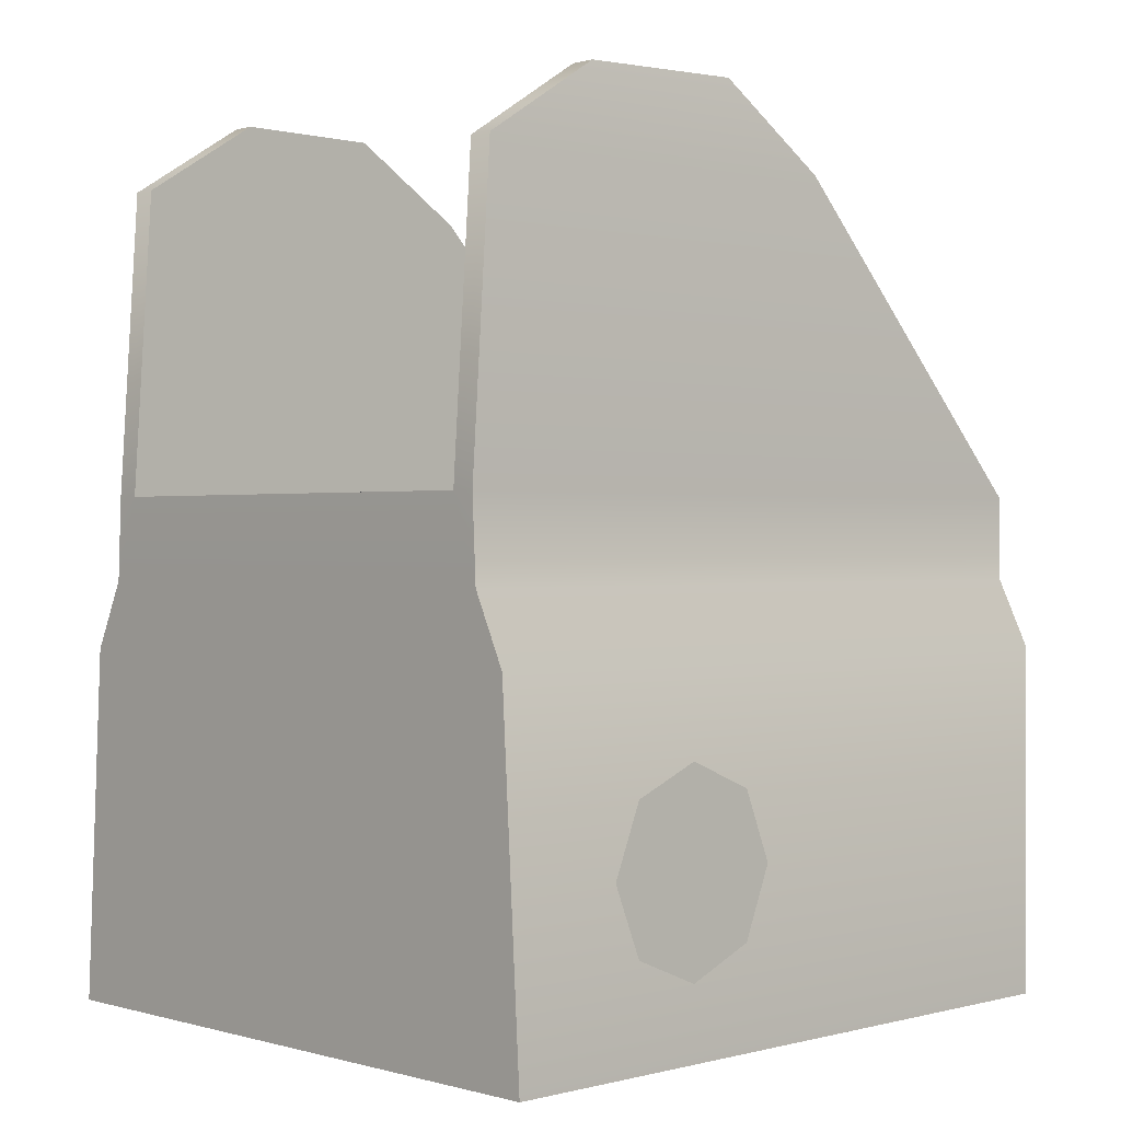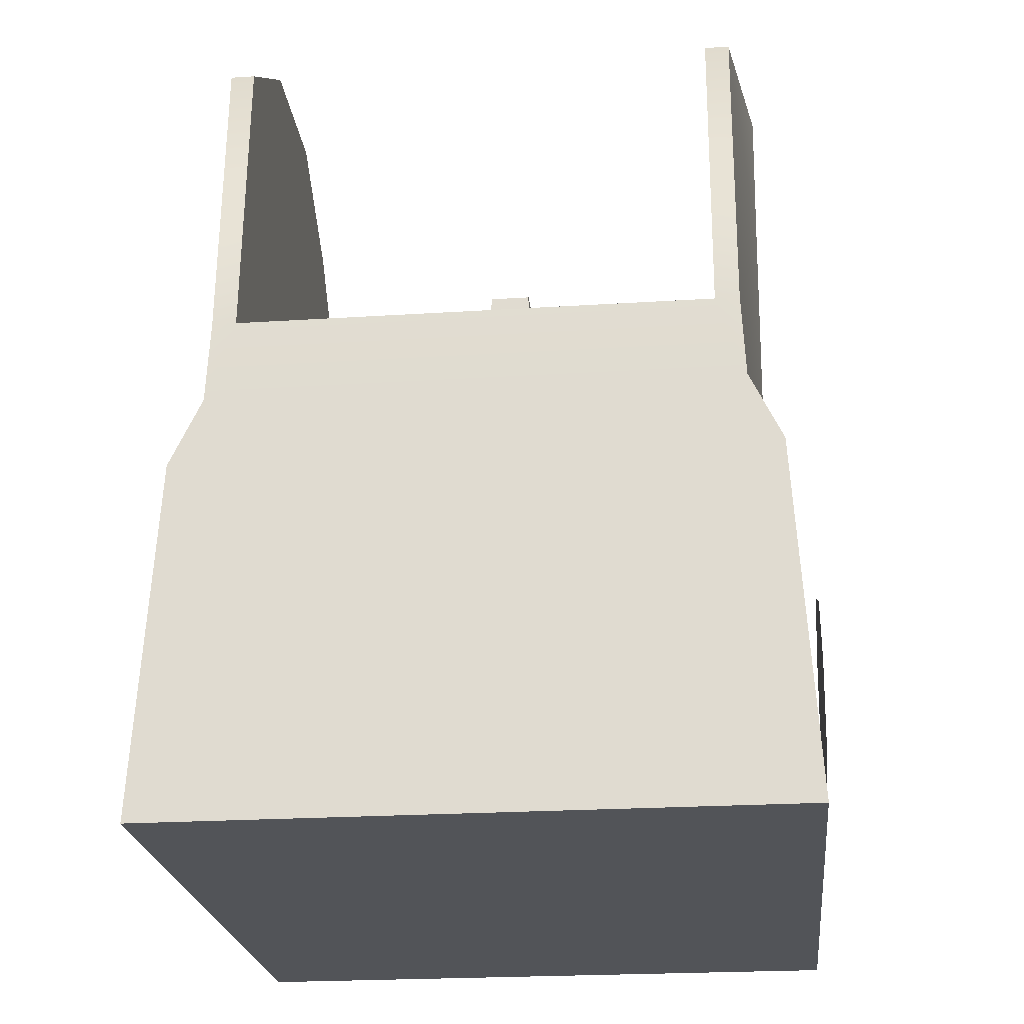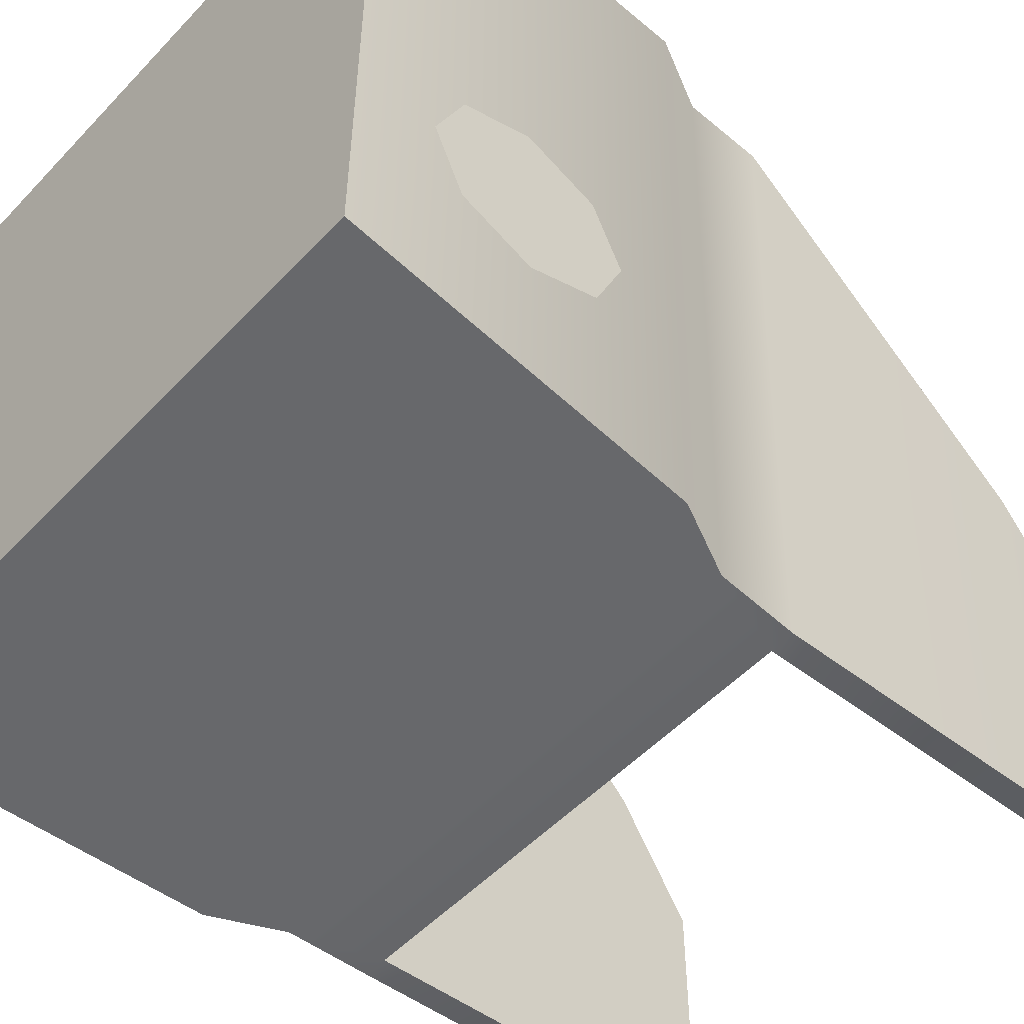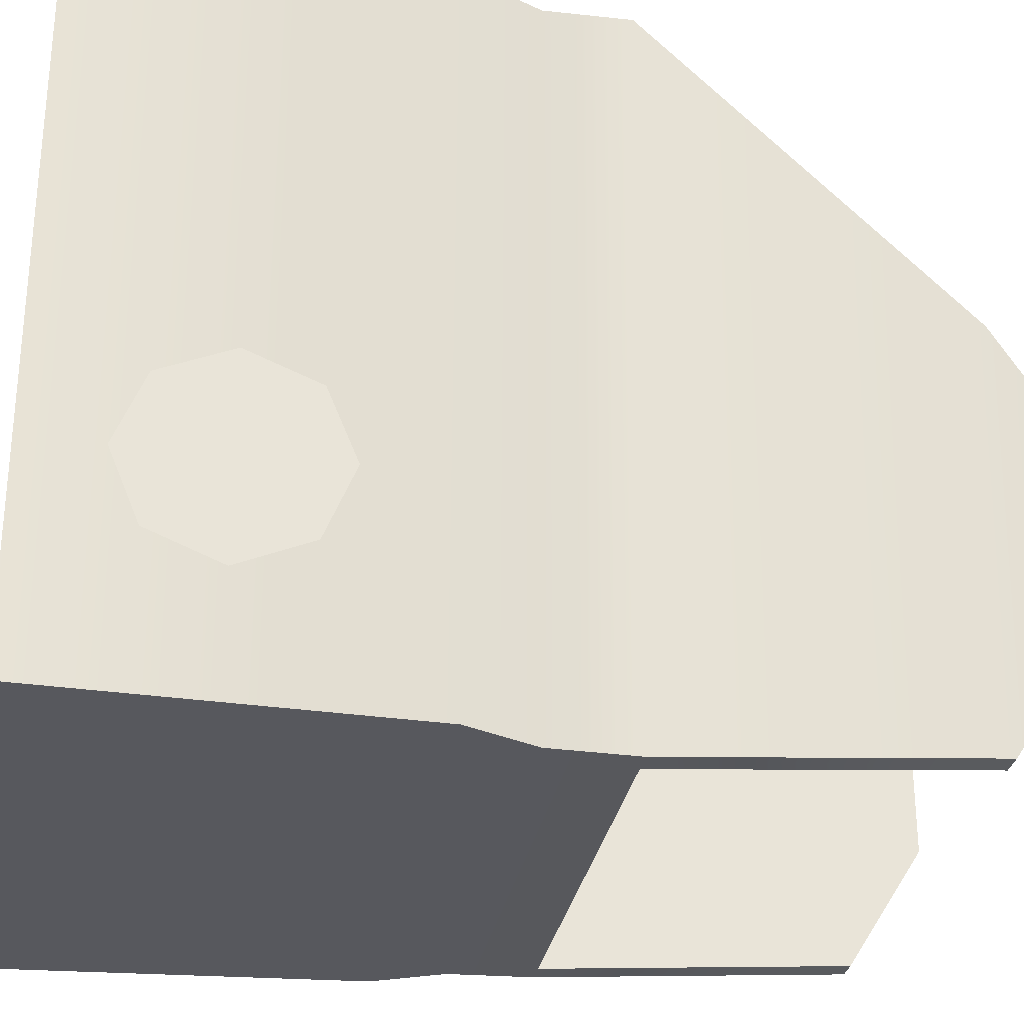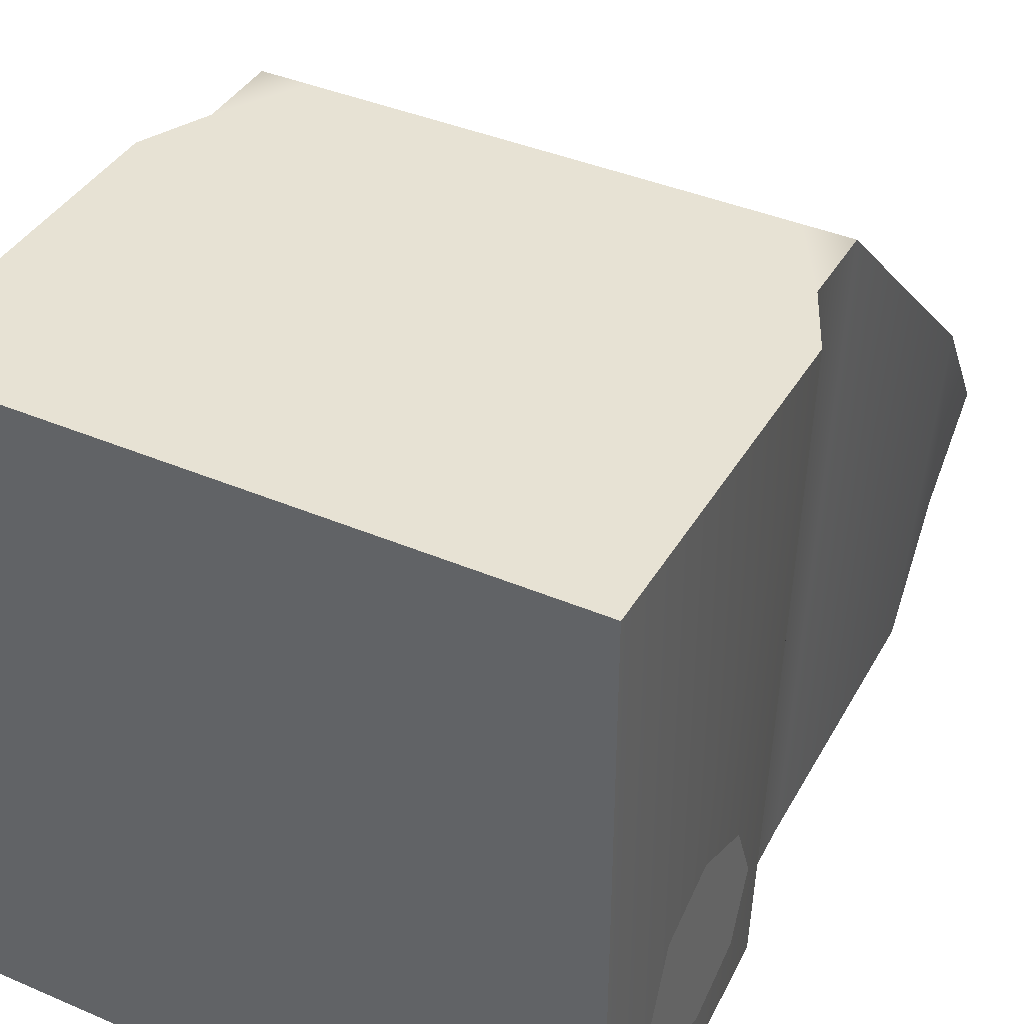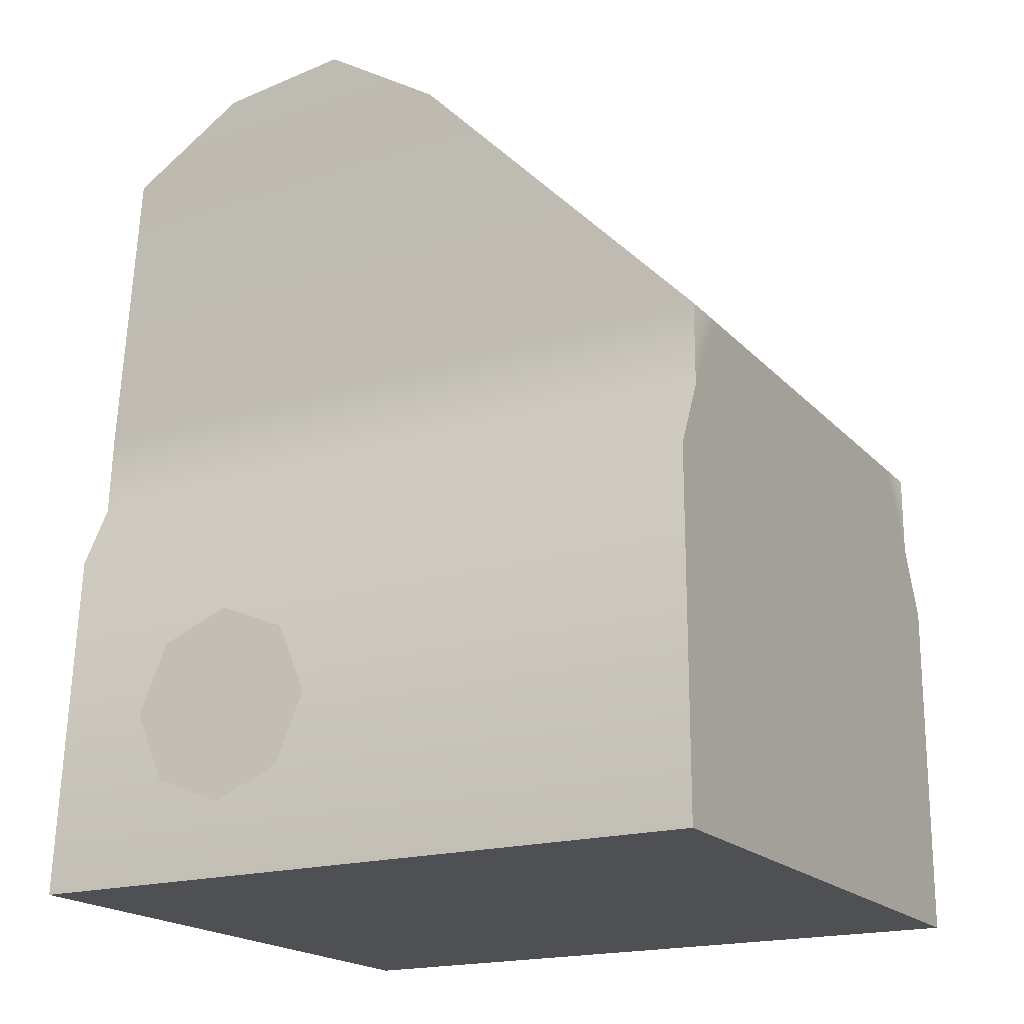
<metadata>
{"format":"obj","ext":"obj","renderer":"f3d","projection":"perspective","resolution":1024,"background":"white","views":[{"elev":0.5,"azim":-134.0,"up":"+Y"},{"elev":-23.2,"azim":-173.8,"up":"+Y"},{"elev":-52.5,"azim":48.1,"up":"+Z"},{"elev":-28.9,"azim":80.7,"up":"+Z"},{"elev":39.9,"azim":27.8,"up":"+Z"},{"elev":-19.1,"azim":-61.0,"up":"+Y"}]}
</metadata>
<code>
g frontsight
v 0.01143 0.127 0.2065
v -0.01143 0.127 0.1723
v 0.01143 0.127 0.1723
v -0.01143 0.127 0.2065
v -0.0138 0.127 0.2065
v -0.01143 0.1417 0.1923
v -0.0138 0.1417 0.1923
v -0.01143 0.1454 0.1864
v -0.0138 0.1454 0.1864
v -0.01143 0.1454 0.1791
v -0.01259 0.1454 0.1791
v -0.01143 0.1417 0.1732
v -0.01259 0.1417 0.1732
v -0.01143 0.127 0.1723
v -0.01259 0.127 0.1723
v -0.01279 0.123 0.1723
v 0.01143 0.127 0.1723
v 0.01279 0.123 0.1723
v -0.01437 0.1197 0.1723
v 0.01259 0.127 0.1723
v 0.01437 0.1197 0.1723
v -0.0154 0.1025 0.1723
v 0.0154 0.1025 0.1723
v 0.01143 0.1417 0.1732
v 0.01259 0.1417 0.1732
v 0.01143 0.1454 0.1791
v 0.01259 0.1454 0.1791
v 0.01143 0.1454 0.1864
v 0.0138 0.1454 0.1864
v 0.01143 0.1417 0.1923
v 0.0138 0.1417 0.1923
v 0.0138 0.127 0.2065
v 0.0138 0.123 0.2065
v 0.01143 0.127 0.2065
v -0.01143 0.127 0.2065
v -0.0138 0.123 0.2065
v 0.0154 0.1197 0.2065
v -0.0154 0.1197 0.2065
v 0.0154 0.1025 0.2065
v -0.0154 0.1025 0.2065
v 0.0154 0.1025 0.1723
v -0.0154 0.1025 0.1723
v -0.0154 0.1025 0.2065
v 0.0154 0.1025 0.2065
v -0.01143 0.127 0.2065
v -0.01143 0.1417 0.1732
v -0.01143 0.127 0.1723
v -0.01143 0.1417 0.1923
v -0.01143 0.1454 0.1791
v -0.01143 0.1454 0.1864
v 0.01143 0.127 0.1723
v 0.01143 0.1417 0.1923
v 0.01143 0.127 0.2065
v 0.01143 0.1417 0.1732
v 0.01143 0.1454 0.1864
v 0.01143 0.1454 0.1791
v -0.01259 0.1417 0.1732
v -0.01259 0.1454 0.1791
v -0.0138 0.1454 0.1864
v -0.0138 0.1417 0.1923
v -0.01259 0.127 0.1723
v -0.0138 0.127 0.2065
v -0.0138 0.123 0.2065
v -0.01279 0.123 0.1723
v -0.0154 0.1197 0.2065
v -0.01437 0.1197 0.1723
v -0.0154 0.1025 0.2065
v -0.0154 0.1025 0.1723
v 0.0138 0.1417 0.1923
v 0.0138 0.1454 0.1864
v 0.01259 0.1454 0.1791
v 0.01259 0.1417 0.1732
v 0.0138 0.127 0.2065
v 0.01259 0.127 0.1723
v 0.01279 0.123 0.1723
v 0.0138 0.123 0.2065
v 0.01437 0.1197 0.1723
v 0.0154 0.1197 0.2065
v 0.0154 0.1025 0.1723
v 0.0154 0.1025 0.2065
v -0.001032 0.126 0.1904
v -0.001032 0.1364 0.1904
v 0.001032 0.1364 0.1904
v 0.001032 0.126 0.1904
v 0.001032 0.126 0.1904
v 0.001032 0.1364 0.1904
v 0.001032 0.1364 0.1884
v 0.001032 0.126 0.1884
v 0.001032 0.126 0.1884
v 0.001032 0.1364 0.1884
v -0.001032 0.1364 0.1884
v -0.001032 0.126 0.1884
v -0.001032 0.126 0.1884
v -0.001032 0.1364 0.1884
v -0.001032 0.1364 0.1904
v -0.001032 0.126 0.1904
v -0.001032 0.1364 0.1904
v -0.001032 0.1364 0.1884
v 0.001032 0.1364 0.1884
v 0.001032 0.1364 0.1904
v -0.001032 0.126 0.1884
v -0.001032 0.126 0.1904
v 0.001032 0.126 0.1904
v 0.001032 0.126 0.1884
v -0.002023 0.1204 0.1929
v 0 0.1204 0.1894
v -0.003504 0.1204 0.1914
v 0 0.1204 0.1935
v -0.004046 0.1204 0.1894
v 0.002023 0.1204 0.1929
v -0.003504 0.1204 0.1874
v 0.003504 0.1204 0.1914
v -0.002023 0.1204 0.1859
v 0.004046 0.1204 0.1894
v 0 0.1204 0.1854
v 0.003504 0.1204 0.1874
v 0.002023 0.1204 0.1859
v -0.003504 0.1285 0.1914
v 0 0.1285 0.1894
v -0.002023 0.1285 0.1929
v -0.004046 0.1285 0.1894
v 0 0.1285 0.1935
v -0.003504 0.1285 0.1874
v 0.002023 0.1285 0.1929
v -0.002023 0.1285 0.1859
v 0.003504 0.1285 0.1914
v 0 0.1285 0.1854
v 0.004046 0.1285 0.1894
v 0.002023 0.1285 0.1859
v 0.003504 0.1285 0.1874
v 0.01568 0.1075 0.1855
v 0.01568 0.1108 0.1822
v 0.01568 0.1061 0.1822
v 0.01568 0.1108 0.1869
v 0.01568 0.1075 0.1788
v 0.01568 0.1142 0.1855
v 0.01568 0.1108 0.1774
v 0.01568 0.1156 0.1822
v 0.01568 0.1142 0.1788
v -0.01568 0.1061 0.1822
v -0.01568 0.1108 0.1822
v -0.01568 0.1075 0.1855
v -0.01568 0.1075 0.1788
v -0.01568 0.1108 0.1869
v -0.01568 0.1108 0.1774
v -0.01568 0.1142 0.1855
v -0.01568 0.1142 0.1788
v -0.01568 0.1156 0.1822
v -0.003504 0.1204 0.1914
v -0.002023 0.1285 0.1929
v -0.002023 0.1204 0.1929
v -0.003504 0.1285 0.1914
v 0 0.1285 0.1935
v -0.004046 0.1204 0.1894
v 0 0.1204 0.1935
v -0.004046 0.1285 0.1894
v 0.002023 0.1285 0.1929
v -0.003504 0.1204 0.1874
v 0.002023 0.1204 0.1929
v -0.003504 0.1285 0.1874
v 0.003504 0.1285 0.1914
v -0.002023 0.1204 0.1859
v 0.003504 0.1204 0.1914
v -0.002023 0.1285 0.1859
v 0.004046 0.1285 0.1894
v 0 0.1204 0.1854
v 0.004046 0.1204 0.1894
v 0 0.1285 0.1854
v 0.003504 0.1285 0.1874
v 0.002023 0.1204 0.1859
v 0.003504 0.1204 0.1874
v 0.002023 0.1285 0.1859
g frontsight_0
f 3 2 1
f 2 4 1
f 4 6 5
f 6 7 5
f 6 8 7
f 8 9 7
f 8 10 9
f 10 11 9
f 11 10 12
f 13 11 12
f 13 12 14
f 15 13 14
f 14 16 15
f 14 17 16
f 17 18 16
f 16 18 19
f 17 20 18
f 18 21 19
f 22 19 21
f 23 22 21
f 17 24 20
f 24 25 20
f 24 26 25
f 26 27 25
f 27 26 28
f 29 27 28
f 29 28 30
f 31 29 30
f 31 30 1
f 32 31 1
f 34 33 32
f 34 35 33
f 35 36 33
f 35 5 36
f 33 36 37
f 36 38 37
f 39 37 38
f 40 39 38
f 43 42 41
f 44 43 41
f 47 46 45
f 46 48 45
f 46 49 48
f 49 50 48
f 53 52 51
f 52 54 51
f 52 55 54
f 55 56 54
f 59 58 57
f 60 59 57
f 60 57 61
f 62 60 61
f 62 61 63
f 61 64 63
f 63 64 65
f 64 66 65
f 67 65 66
f 68 67 66
f 71 70 69
f 72 71 69
f 72 69 73
f 74 72 73
f 74 73 75
f 73 76 75
f 75 76 77
f 76 78 77
f 79 77 78
f 80 79 78
f 83 82 81
f 84 83 81
f 87 86 85
f 88 87 85
f 91 90 89
f 92 91 89
f 95 94 93
f 96 95 93
f 99 98 97
f 100 99 97
f 103 102 101
f 104 103 101
f 107 106 105
f 105 106 108
f 109 106 107
f 108 106 110
f 111 106 109
f 110 106 112
f 113 106 111
f 112 106 114
f 115 106 113
f 114 106 116
f 117 106 115
f 116 106 117
f 120 119 118
f 118 119 121
f 122 119 120
f 121 119 123
f 124 119 122
f 123 119 125
f 126 119 124
f 125 119 127
f 128 119 126
f 127 119 129
f 130 119 128
f 129 119 130
f 133 132 131
f 131 132 134
f 135 132 133
f 134 132 136
f 137 132 135
f 136 132 138
f 139 132 137
f 138 132 139
f 142 141 140
f 140 141 143
f 144 141 142
f 143 141 145
f 146 141 144
f 145 141 147
f 148 141 146
f 147 141 148
f 151 150 149
f 150 152 149
f 153 150 151
f 149 152 154
f 155 153 151
f 152 156 154
f 157 153 155
f 154 156 158
f 159 157 155
f 156 160 158
f 161 157 159
f 158 160 162
f 163 161 159
f 160 164 162
f 165 161 163
f 162 164 166
f 167 165 163
f 164 168 166
f 169 165 167
f 166 168 170
f 171 169 167
f 168 172 170
f 172 169 171
f 170 172 171

</code>
